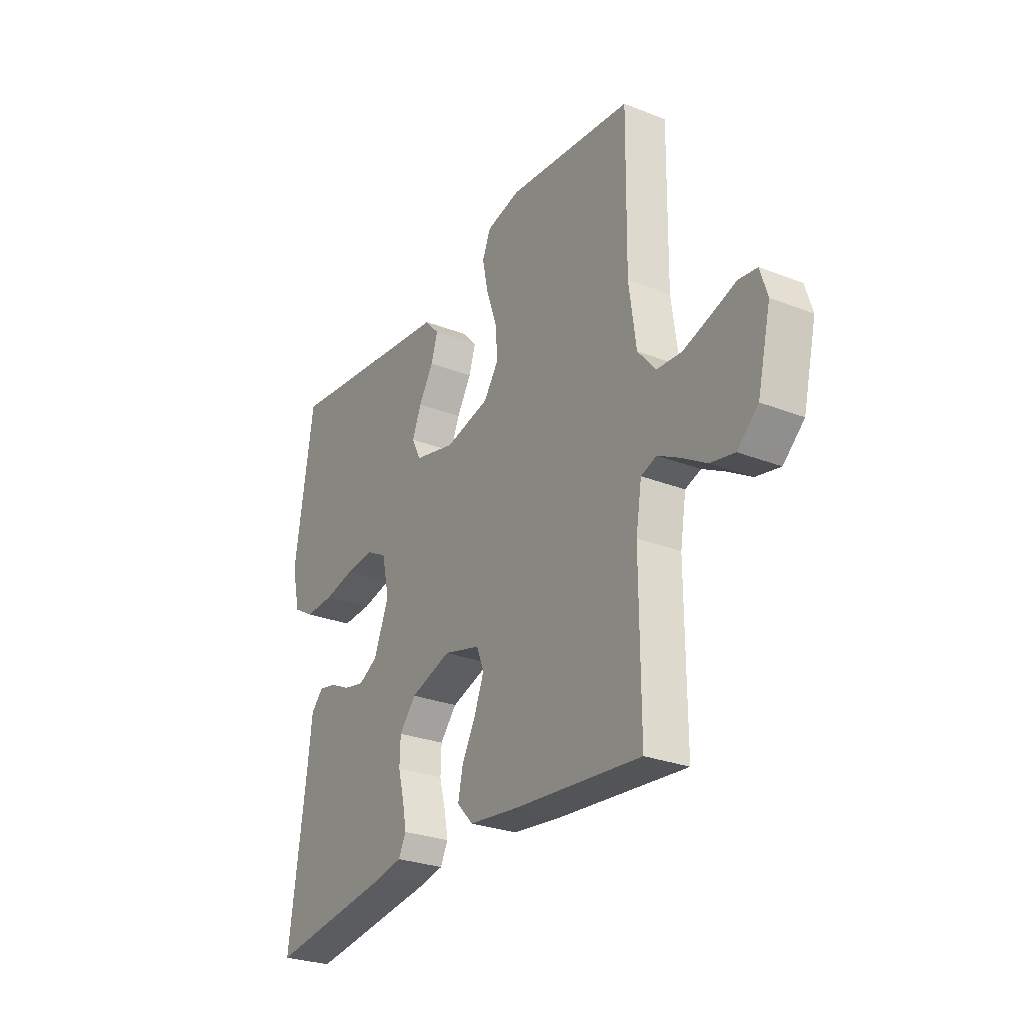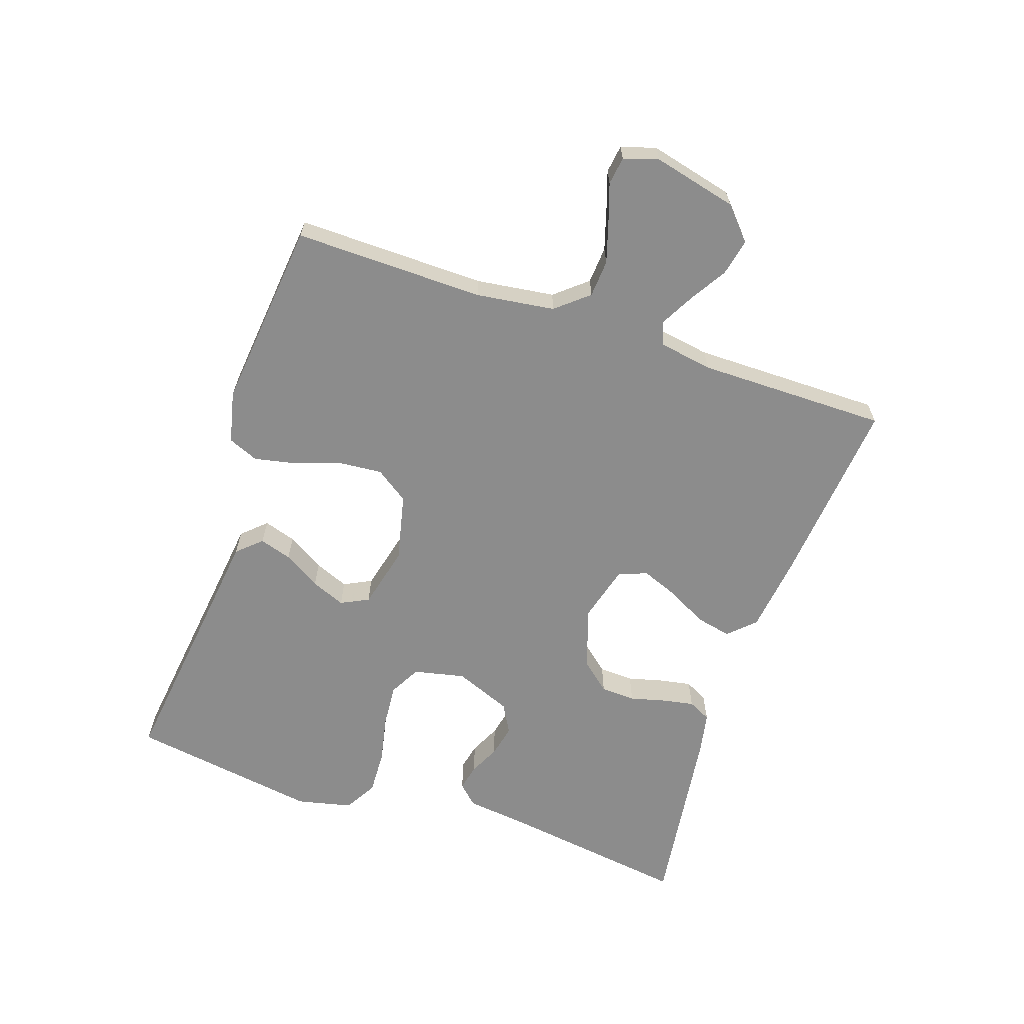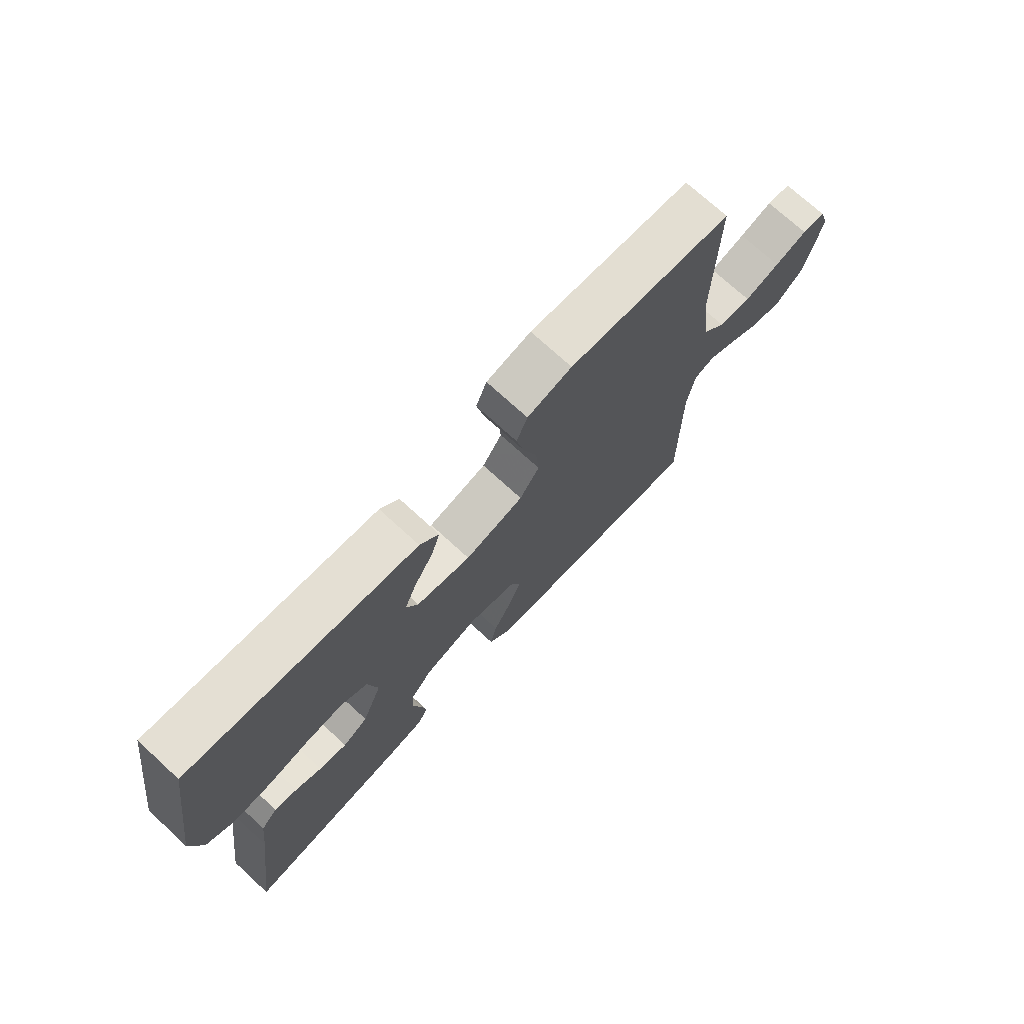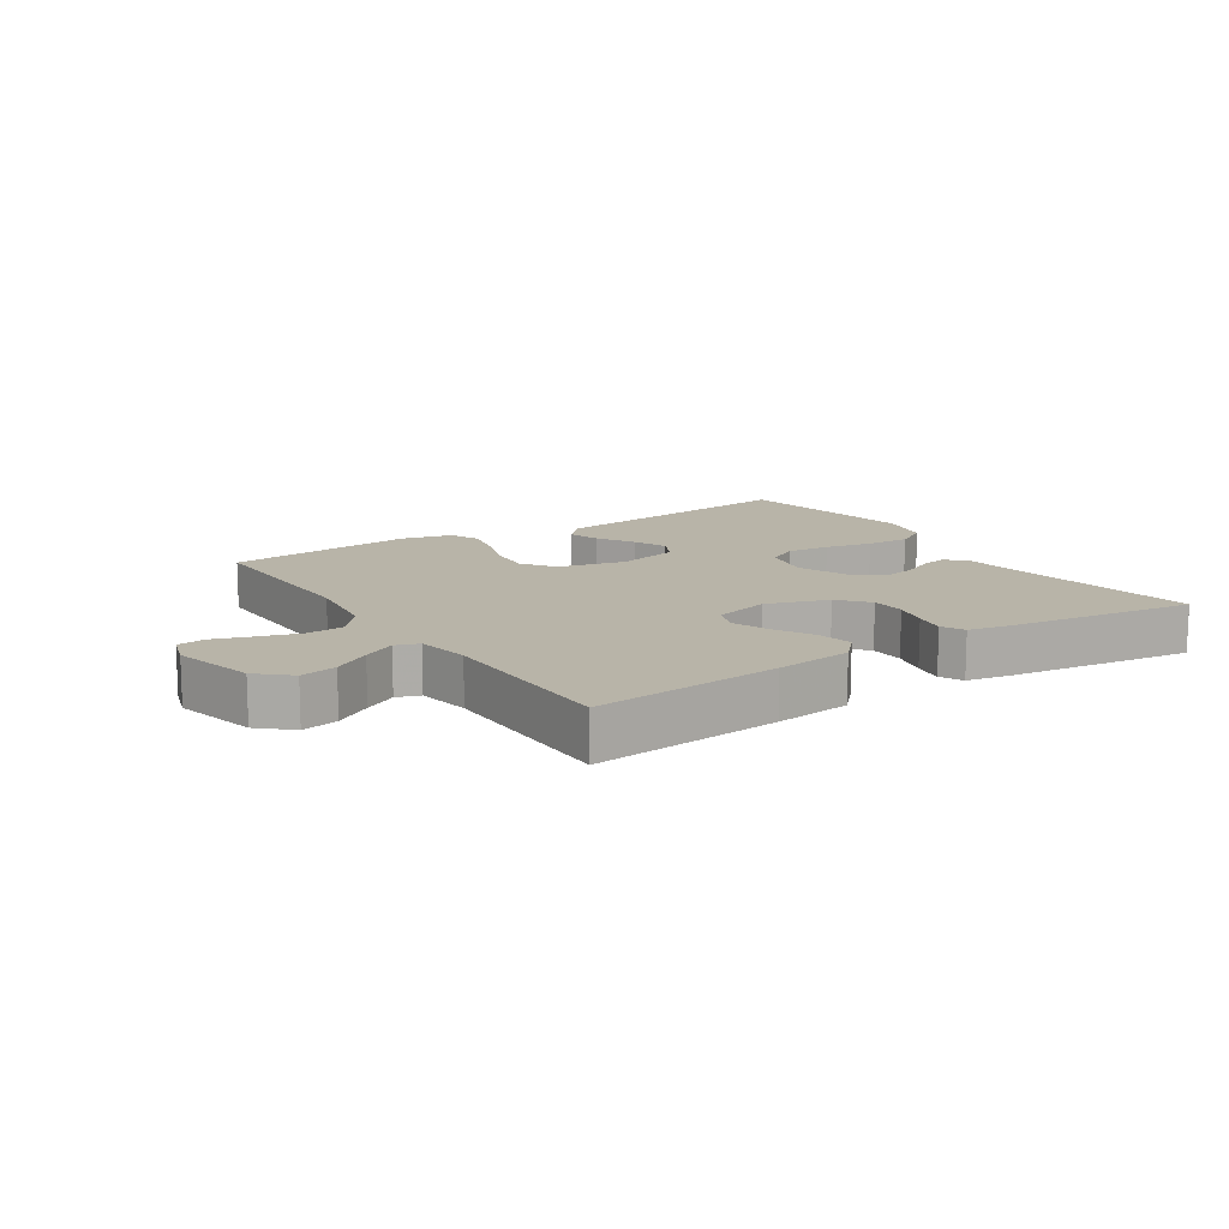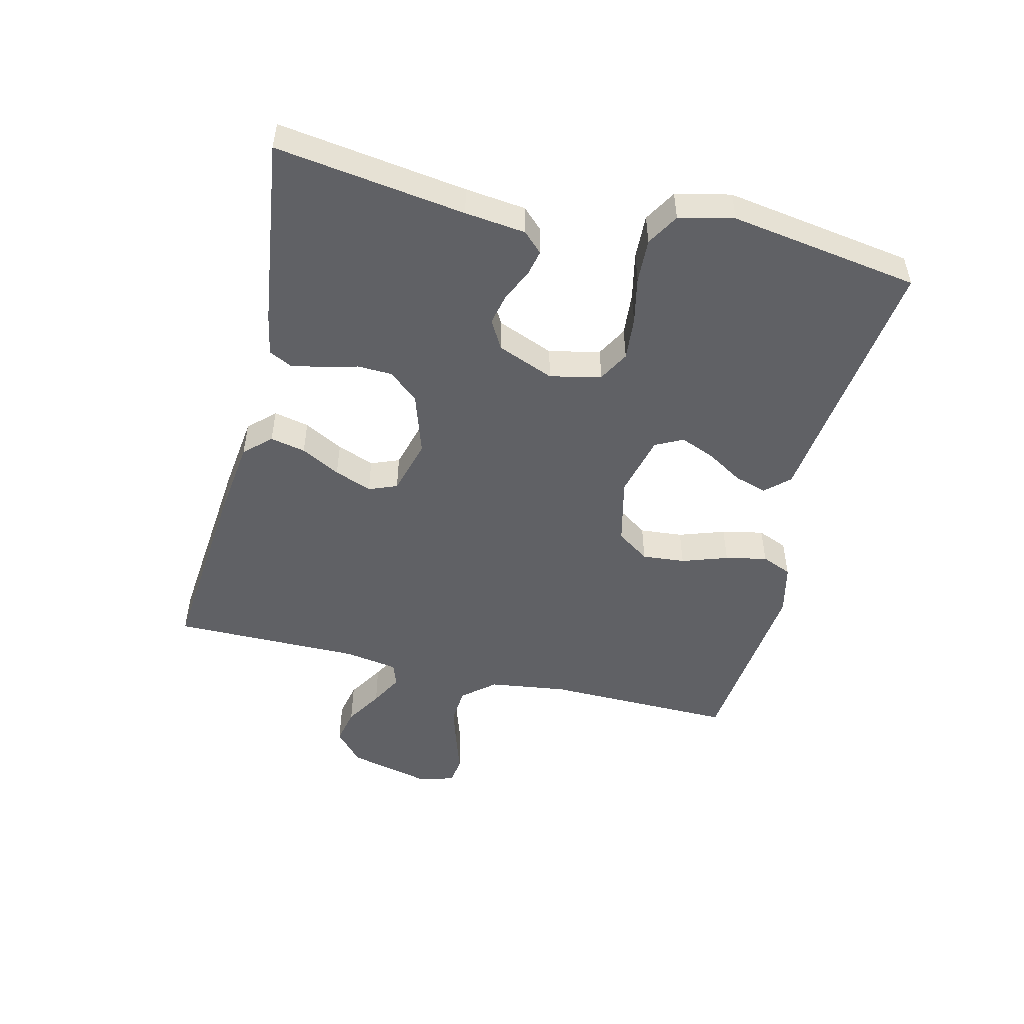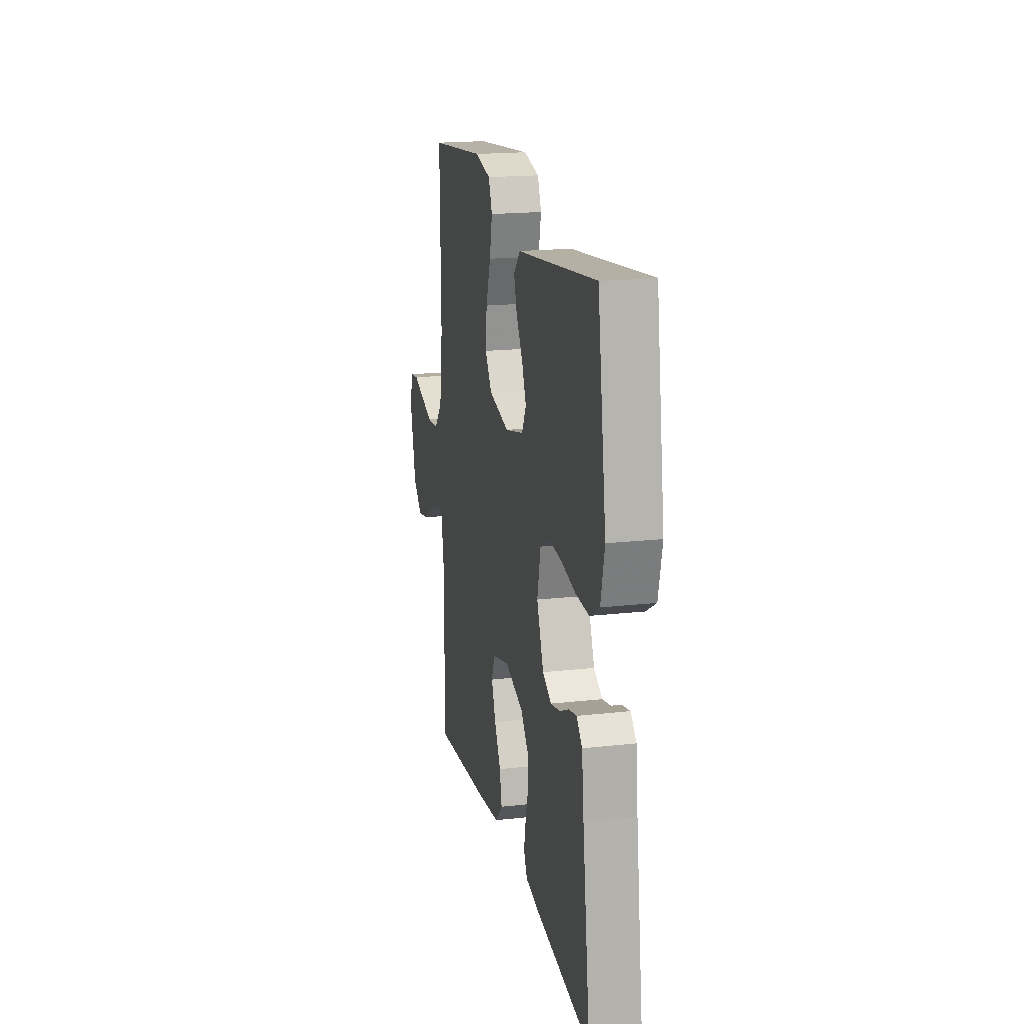
<metadata>
{"format":"obj","ext":"obj","renderer":"f3d","projection":"perspective","resolution":1024,"background":"white","views":[{"elev":-27.7,"azim":59.1,"up":"+Z"},{"elev":-64.2,"azim":71.2,"up":"+Y"},{"elev":72.7,"azim":-47.4,"up":"+Z"},{"elev":13.0,"azim":146.8,"up":"+Y"},{"elev":-49.8,"azim":-103.7,"up":"+Y"},{"elev":18.5,"azim":-102.2,"up":"+Z"}]}
</metadata>
<code>
v -0.5 0.07 -0.5
v -0.458 0.07 -0.2
v -0.447 0.07 -0.104
v -0.417 0.07 -0.073
v -0.375 0.07 -0.082
v -0.327 0.07 -0.105
v -0.276 0.07 -0.116
v -0.23 0.07 -0.09
v -0.194 0.07 0
v -0.212 0.07 0.081
v -0.261 0.07 0.108
v -0.33 0.07 0.102
v -0.405 0.07 0.086
v -0.475 0.07 0.083
v -0.526 0.07 0.113
v -0.546 0.07 0.2
v -0.5 0.07 0.5
v -0.2 0.07 0.463
v -0.083 0.07 0.449
v -0.048 0.07 0.411
v -0.064 0.07 0.36
v -0.099 0.07 0.302
v -0.121 0.07 0.248
v -0.099 0.07 0.204
v 0 0.07 0.18
v 0.107 0.07 0.205
v 0.143 0.07 0.257
v 0.137 0.07 0.325
v 0.112 0.07 0.398
v 0.098 0.07 0.464
v 0.118 0.07 0.512
v 0.2 0.07 0.531
v 0.5 0.07 0.5
v 0.496 0.07 0.2
v 0.513 0.07 0.076
v 0.556 0.07 0.025
v 0.615 0.07 0.021
v 0.68 0.07 0.041
v 0.74 0.07 0.061
v 0.784 0.07 0.055
v 0.801 0.07 0
v 0.769 0.07 -0.133
v 0.719 0.07 -0.178
v 0.661 0.07 -0.166
v 0.602 0.07 -0.13
v 0.55 0.07 -0.102
v 0.513 0.07 -0.115
v 0.499 0.07 -0.2
v 0.5 0.07 -0.5
v 0.2 0.07 -0.472
v 0.078 0.07 -0.457
v 0.039 0.07 -0.416
v 0.051 0.07 -0.36
v 0.084 0.07 -0.298
v 0.107 0.07 -0.239
v 0.089 0.07 -0.194
v 0 0.07 -0.17
v -0.098 0.07 -0.202
v -0.138 0.07 -0.249
v -0.14 0.07 -0.304
v -0.125 0.07 -0.361
v -0.116 0.07 -0.41
v -0.134 0.07 -0.446
v -0.2 0.07 -0.459
v -0.5 0 -0.5
v -0.458 0 -0.2
v -0.447 0 -0.104
v -0.417 0 -0.073
v -0.375 0 -0.082
v -0.327 0 -0.105
v -0.276 0 -0.116
v -0.23 0 -0.09
v -0.194 0 0
v -0.212 0 0.081
v -0.261 0 0.108
v -0.33 0 0.102
v -0.405 0 0.086
v -0.475 0 0.083
v -0.526 0 0.113
v -0.546 0 0.2
v -0.5 0 0.5
v -0.2 0 0.463
v -0.083 0 0.449
v -0.048 0 0.411
v -0.064 0 0.36
v -0.099 0 0.302
v -0.121 0 0.248
v -0.099 0 0.204
v 0 0 0.18
v 0.107 0 0.205
v 0.143 0 0.257
v 0.137 0 0.325
v 0.112 0 0.398
v 0.098 0 0.464
v 0.118 0 0.512
v 0.2 0 0.531
v 0.5 0 0.5
v 0.496 0 0.2
v 0.513 0 0.076
v 0.556 0 0.025
v 0.615 0 0.021
v 0.68 0 0.041
v 0.74 0 0.061
v 0.784 0 0.055
v 0.801 0 0
v 0.769 0 -0.133
v 0.719 0 -0.178
v 0.661 0 -0.166
v 0.602 0 -0.13
v 0.55 0 -0.102
v 0.513 0 -0.115
v 0.499 0 -0.2
v 0.5 0 -0.5
v 0.2 0 -0.472
v 0.078 0 -0.457
v 0.039 0 -0.416
v 0.051 0 -0.36
v 0.084 0 -0.298
v 0.107 0 -0.239
v 0.089 0 -0.194
v 0 0 -0.17
v -0.098 0 -0.202
v -0.138 0 -0.249
v -0.14 0 -0.304
v -0.125 0 -0.361
v -0.116 0 -0.41
v -0.134 0 -0.446
v -0.2 0 -0.459
f 63 64 1 2
f 60 61 62 63
f 60 63 2 3
f 59 60 3 4
f 58 59 4
f 51 52 53 54
f 51 54 55
f 48 49 50 51
f 47 48 51 55
f 46 47 55 56
f 42 43 44 45
f 42 45 46
f 41 42 46
f 38 39 40 41
f 37 38 41 46
f 36 37 46 56
f 31 32 33 34
f 31 34 35
f 28 29 30 31
f 28 31 35 36
f 19 20 21 22
f 18 19 22 23
f 17 18 23
f 16 17 23 24
f 12 13 14 15
f 11 12 15 16
f 4 5 6
f 58 4 6
f 58 6 7
f 57 58 7 8
f 56 57 8 9
f 36 56 9 10
f 27 28 36
f 26 27 36
f 25 26 36 10
f 11 16 24 25
f 10 11 25
f 66 65 128 127
f 127 126 125 124
f 67 66 127 124
f 68 67 124 123
f 68 123 122
f 118 117 116 115
f 119 118 115
f 115 114 113 112
f 119 115 112 111
f 120 119 111 110
f 109 108 107 106
f 110 109 106
f 110 106 105
f 105 104 103 102
f 110 105 102 101
f 120 110 101 100
f 98 97 96 95
f 99 98 95
f 95 94 93 92
f 100 99 95 92
f 86 85 84 83
f 87 86 83 82
f 87 82 81
f 88 87 81 80
f 79 78 77 76
f 80 79 76 75
f 70 69 68
f 70 68 122
f 71 70 122
f 72 71 122 121
f 73 72 121 120
f 74 73 120 100
f 100 92 91
f 100 91 90
f 74 100 90 89
f 89 88 80 75
f 89 75 74
f 1 65 66 2
f 2 66 67 3
f 3 67 68 4
f 4 68 69 5
f 5 69 70 6
f 6 70 71 7
f 7 71 72 8
f 8 72 73 9
f 9 73 74 10
f 10 74 75 11
f 11 75 76 12
f 12 76 77 13
f 13 77 78 14
f 14 78 79 15
f 15 79 80 16
f 16 80 81 17
f 17 81 82 18
f 18 82 83 19
f 19 83 84 20
f 20 84 85 21
f 21 85 86 22
f 22 86 87 23
f 23 87 88 24
f 24 88 89 25
f 25 89 90 26
f 26 90 91 27
f 27 91 92 28
f 28 92 93 29
f 29 93 94 30
f 30 94 95 31
f 31 95 96 32
f 32 96 97 33
f 33 97 98 34
f 34 98 99 35
f 35 99 100 36
f 36 100 101 37
f 37 101 102 38
f 38 102 103 39
f 39 103 104 40
f 40 104 105 41
f 41 105 106 42
f 42 106 107 43
f 43 107 108 44
f 44 108 109 45
f 45 109 110 46
f 46 110 111 47
f 47 111 112 48
f 48 112 113 49
f 49 113 114 50
f 50 114 115 51
f 51 115 116 52
f 52 116 117 53
f 53 117 118 54
f 54 118 119 55
f 55 119 120 56
f 56 120 121 57
f 57 121 122 58
f 58 122 123 59
f 59 123 124 60
f 60 124 125 61
f 61 125 126 62
f 62 126 127 63
f 63 127 128 64
f 64 128 65 1

</code>
